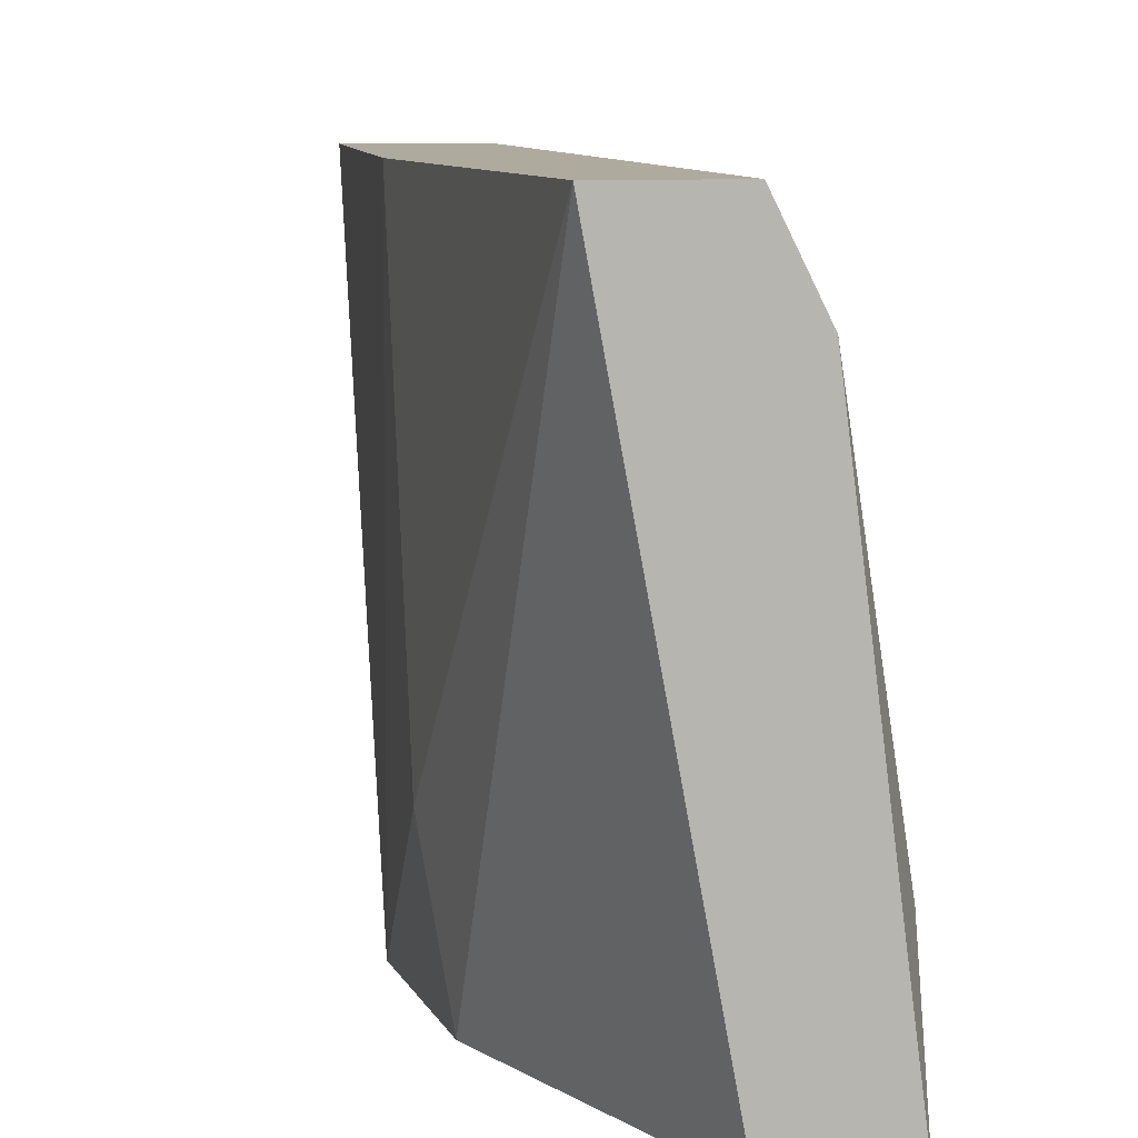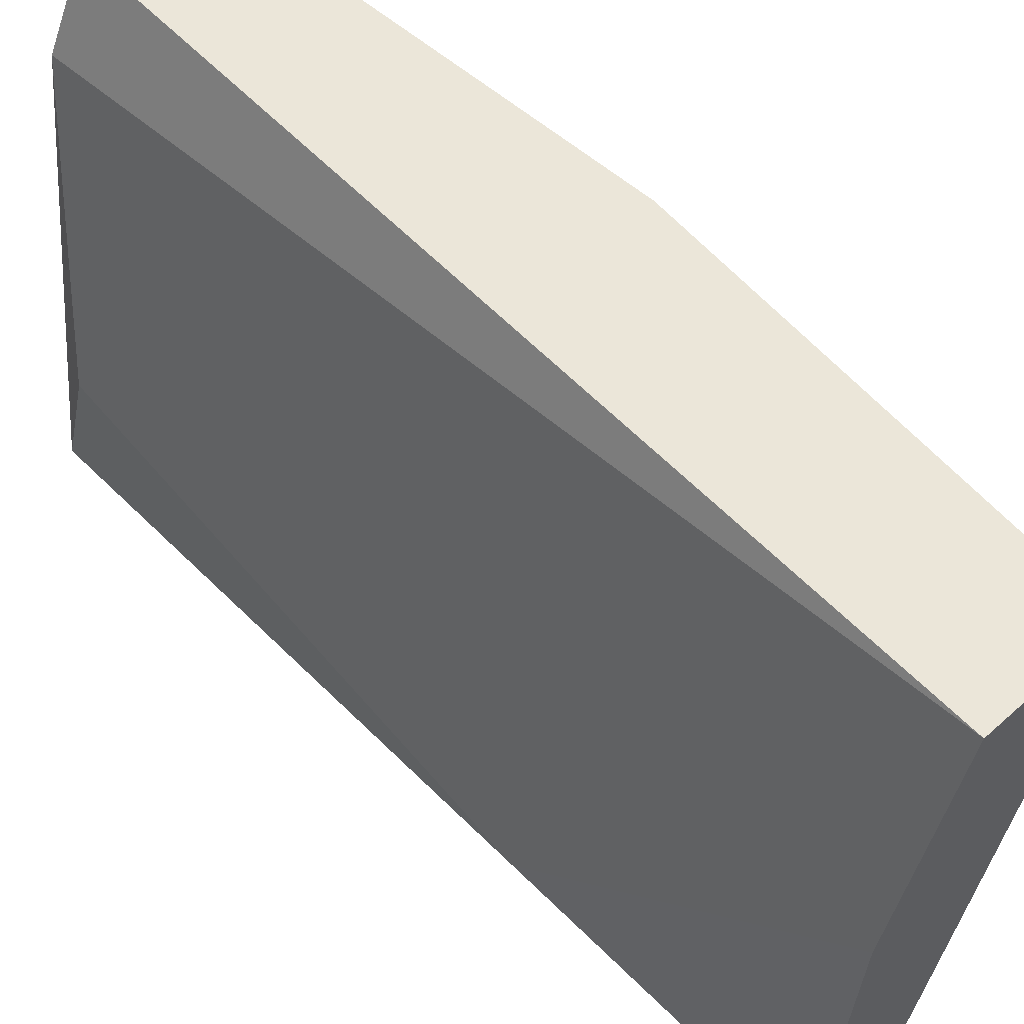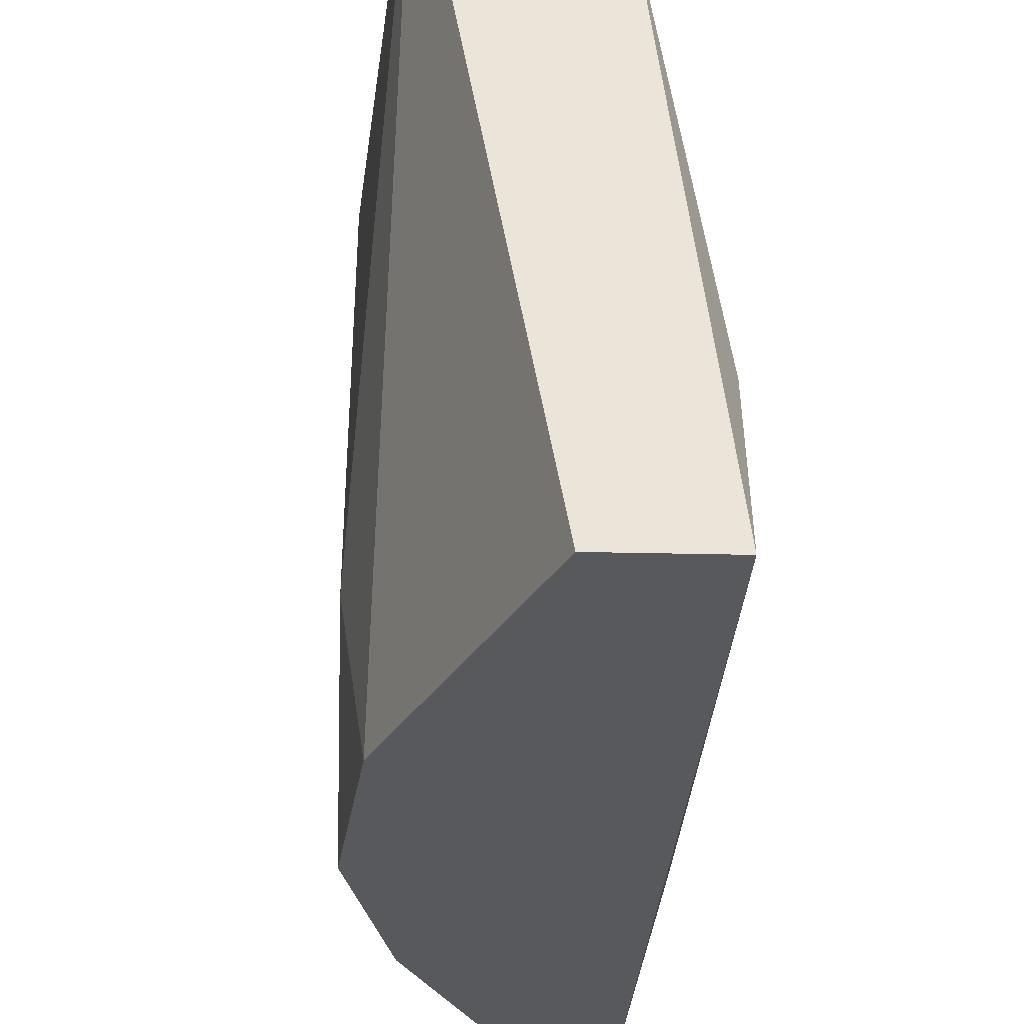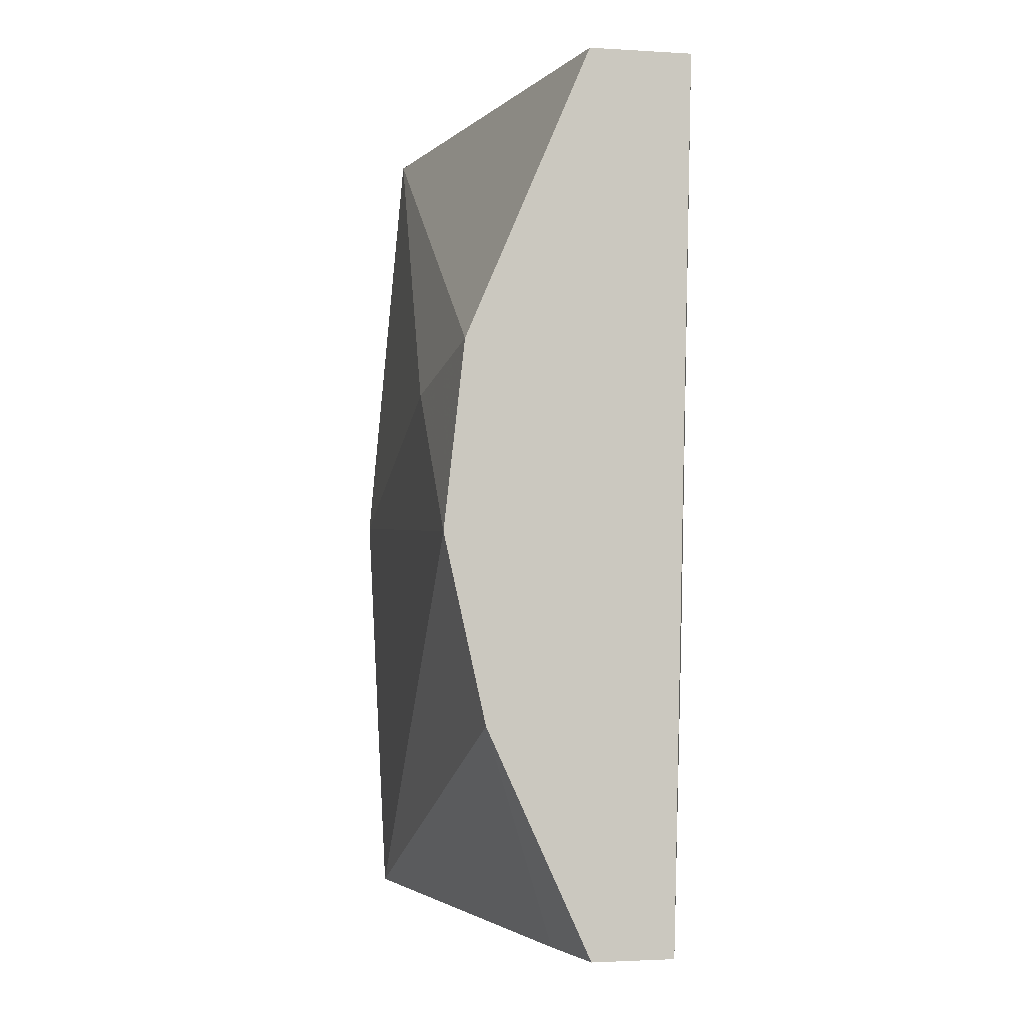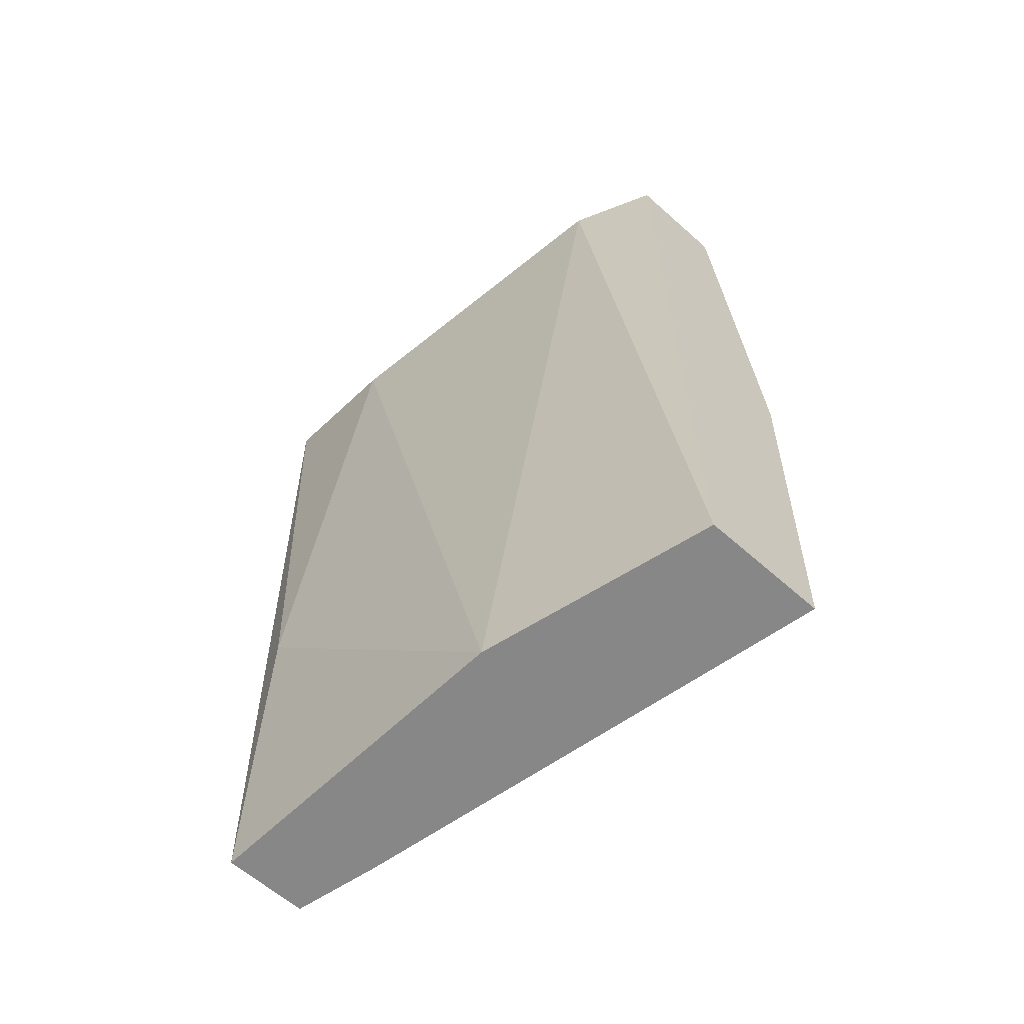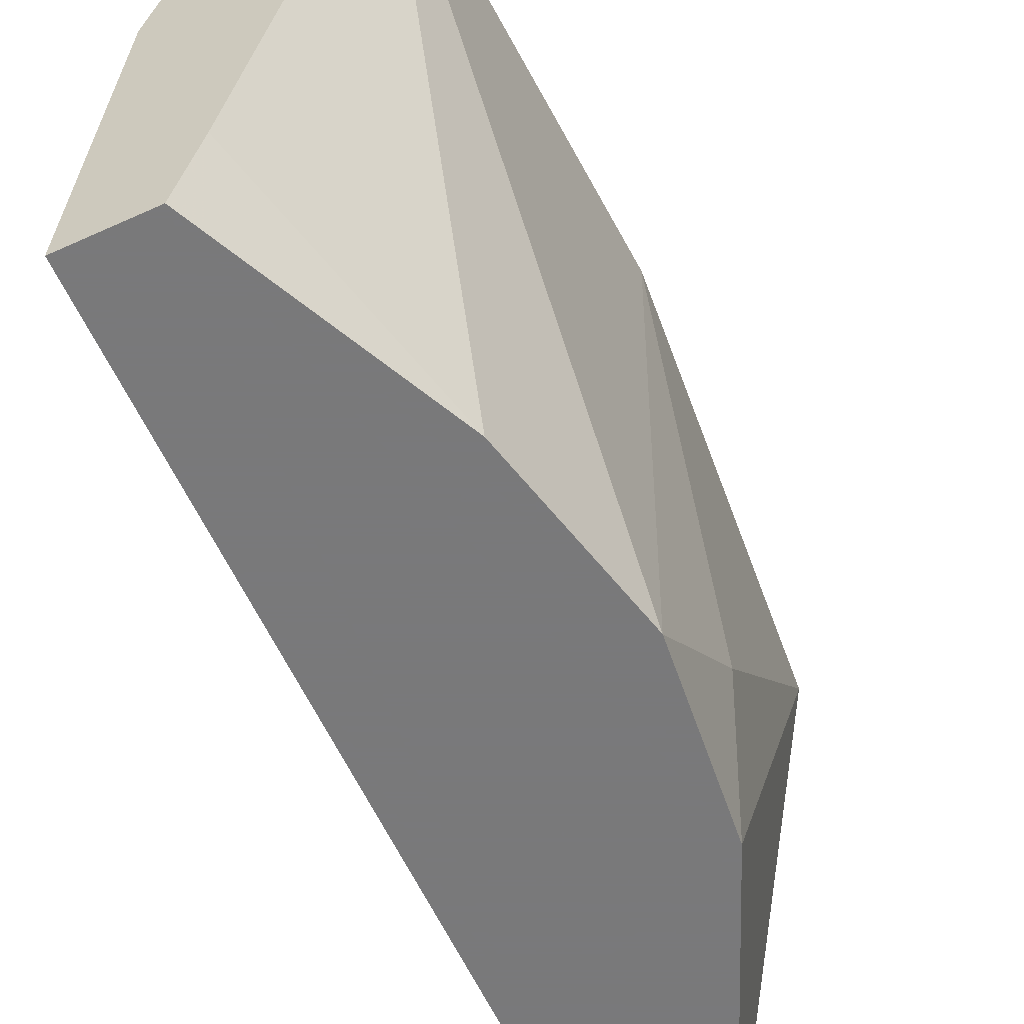
<metadata>
{"format":"obj","ext":"obj","renderer":"f3d","projection":"perspective","resolution":1024,"background":"white","views":[{"elev":9.2,"azim":-10.8,"up":"+Y"},{"elev":57.6,"azim":137.2,"up":"+Y"},{"elev":-29.7,"azim":-2.0,"up":"+Y"},{"elev":-2.4,"azim":-11.6,"up":"+Z"},{"elev":-62.3,"azim":138.0,"up":"+Z"},{"elev":-57.8,"azim":-154.9,"up":"+Y"}]}
</metadata>
<code>
v 0.01903 -0.004593 0.03044
v 0.01805 -0.01582 0.009454
v 0.01756 -0.01387 0.009454
v 0.01512 -0.01582 0.02361
v 0.01512 -0.00264 0.009454
v 0.02049 -0.01582 0.03044
v 0.01952 -0.00801 0.009454
v 0.01561 -0.00264 0.03044
v 0.01805 -0.00264 0.009454
v 0.01463 -0.01582 0.01922
v 0.02 -0.01582 0.009454
v 0.01805 -0.01582 0.03044
v 0.01463 -0.00264 0.01971
v 0.02049 -0.0124 0.02947
v 0.01805 -0.00264 0.03044
v 0.01561 -0.01582 0.01483
v 0.02049 -0.01484 0.01678
v 0.01463 -0.0124 0.02263
f 3 2 16
f 9 8 15
f 7 1 14
f 8 1 15
f 5 3 16
f 1 9 15
f 2 10 16
f 8 13 18
f 6 11 17
f 11 7 17
f 14 6 17
f 7 14 17
f 4 8 18
f 10 4 18
f 10 5 16
f 1 6 14
f 2 3 5
f 8 5 13
f 5 10 13
f 4 2 6
f 2 5 7
f 6 1 8
f 1 7 9
f 7 5 9
f 13 10 18
f 2 4 10
f 6 2 11
f 2 7 11
f 4 6 12
f 8 4 12
f 6 8 12
f 5 8 9

</code>
